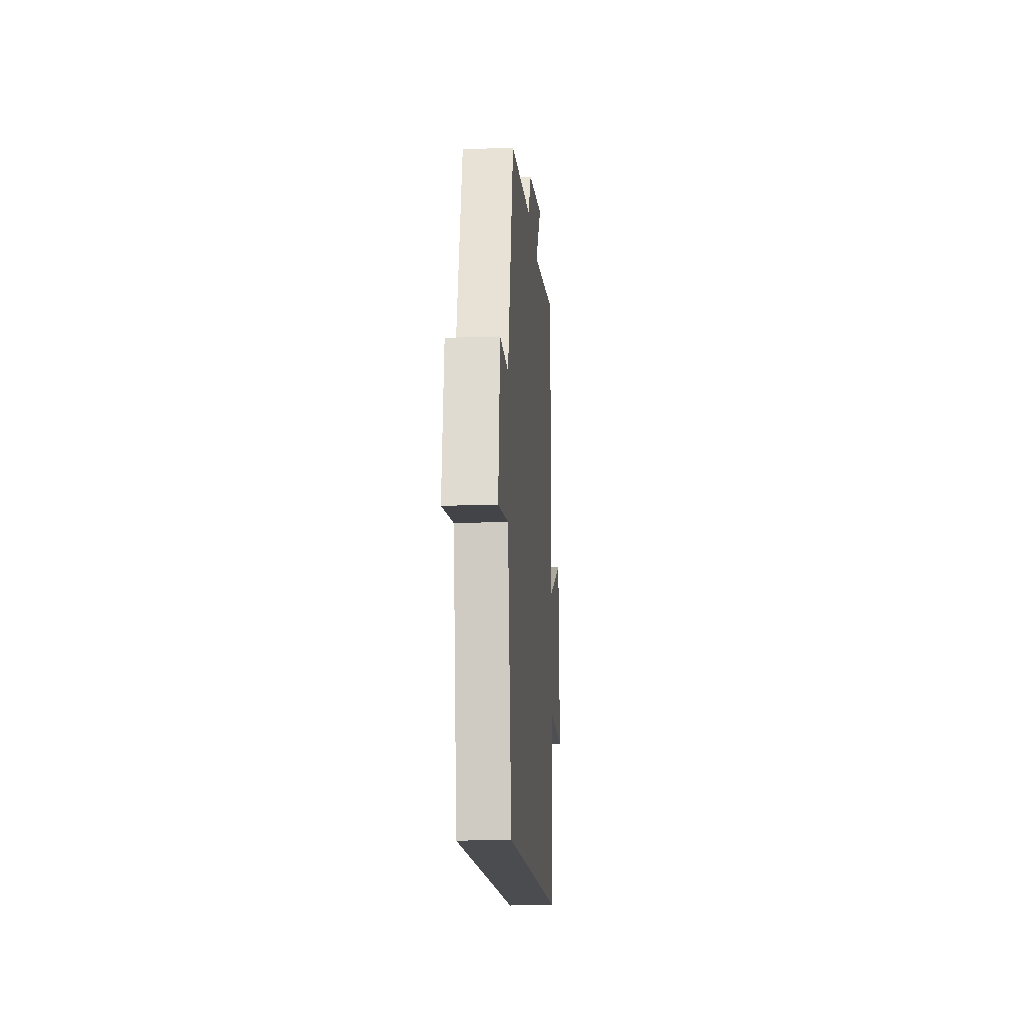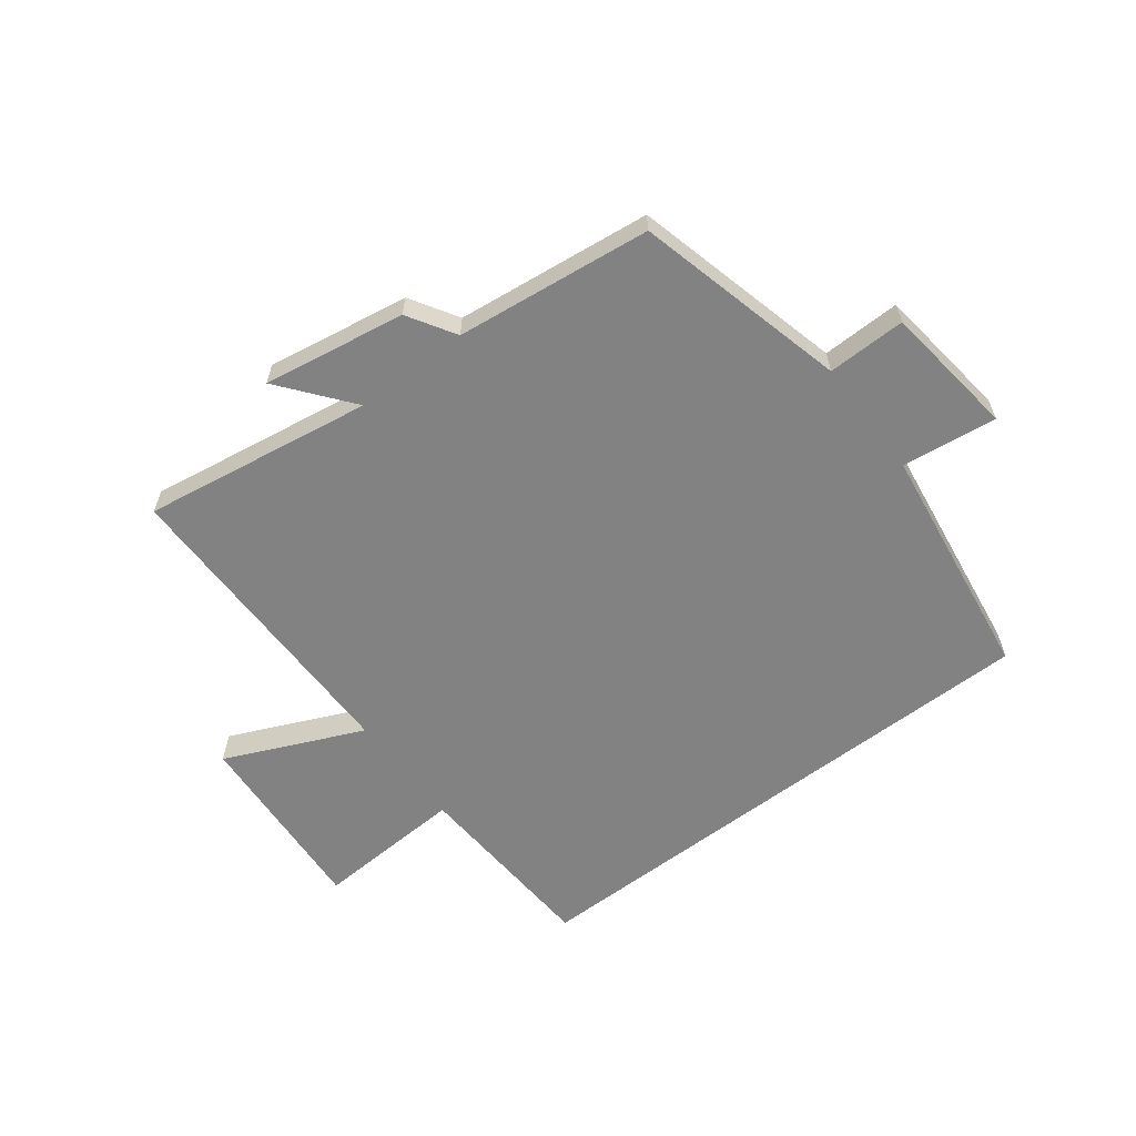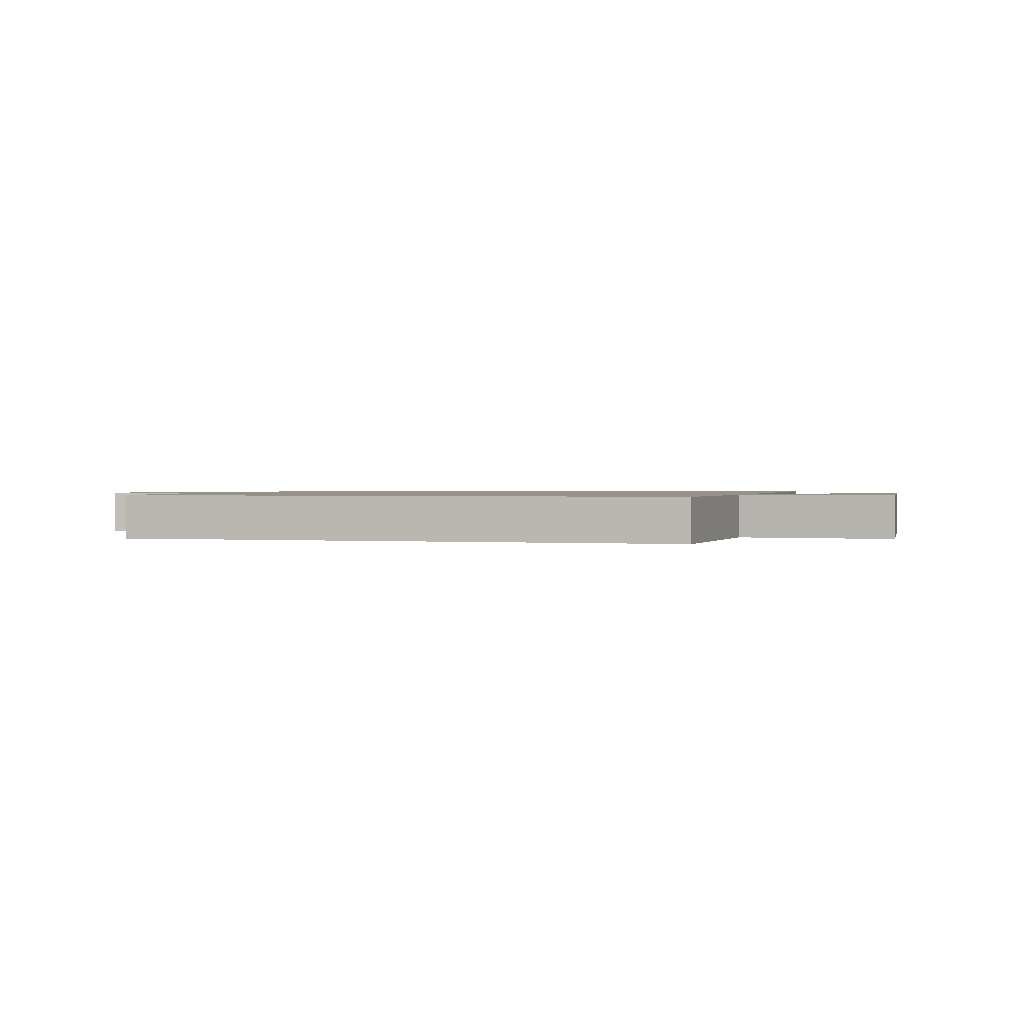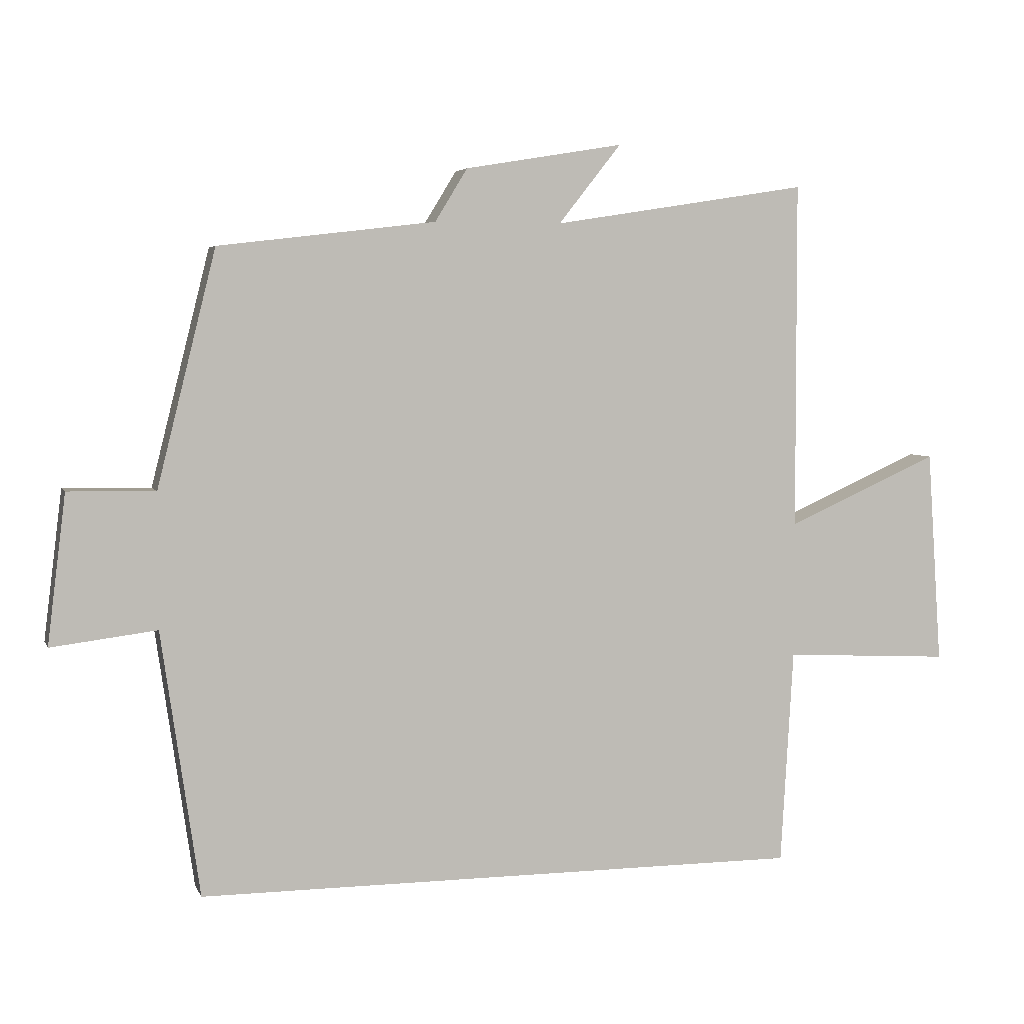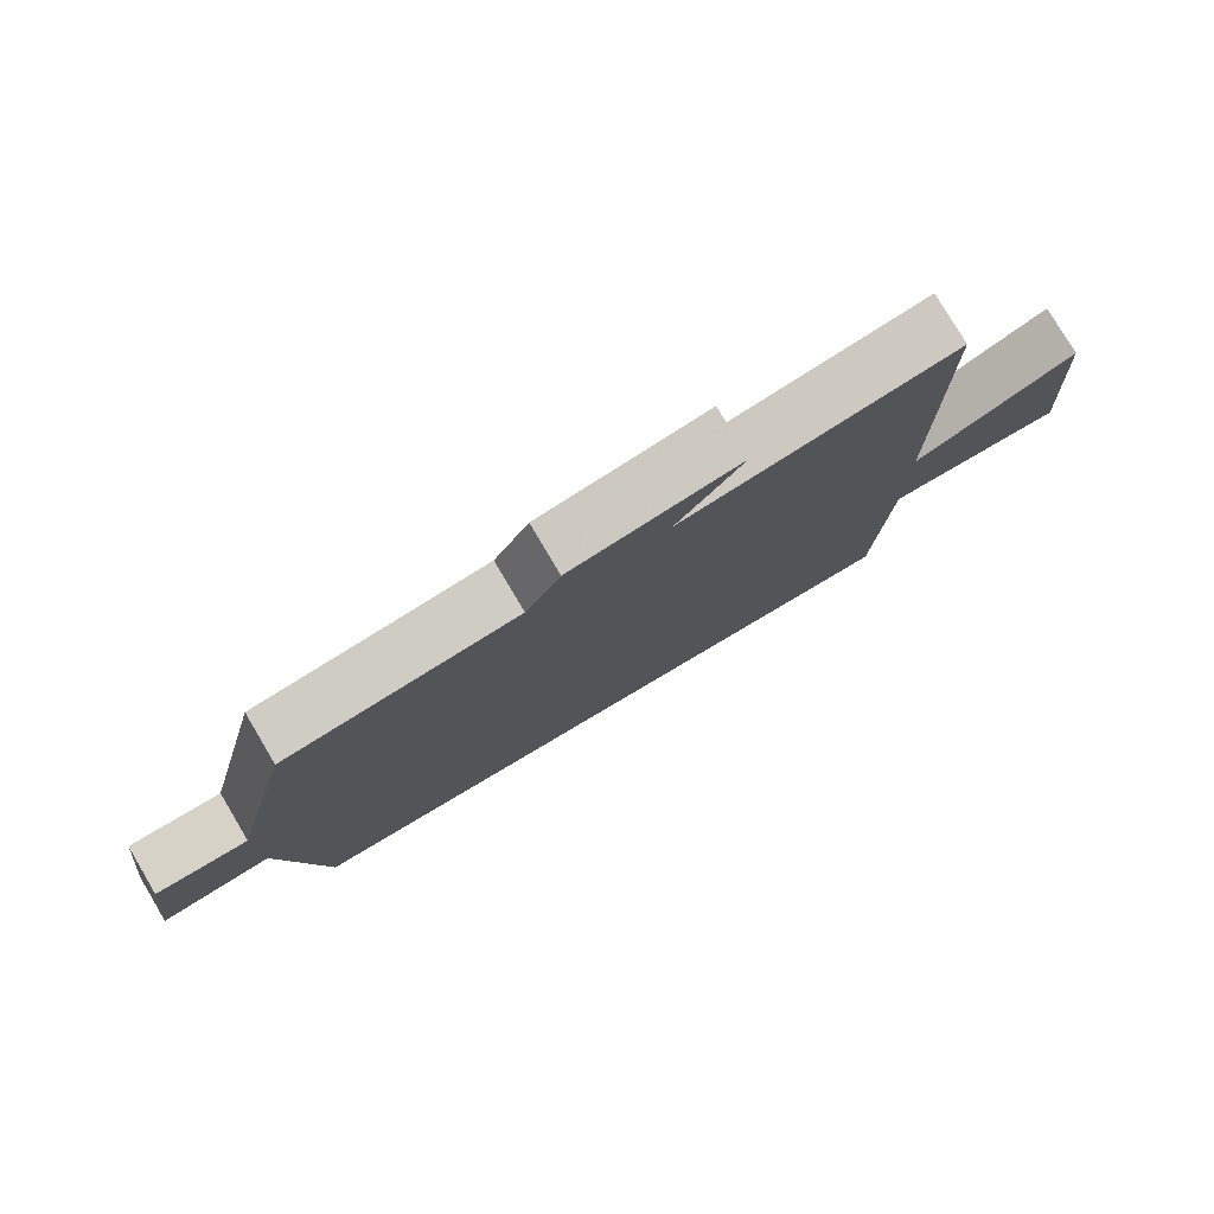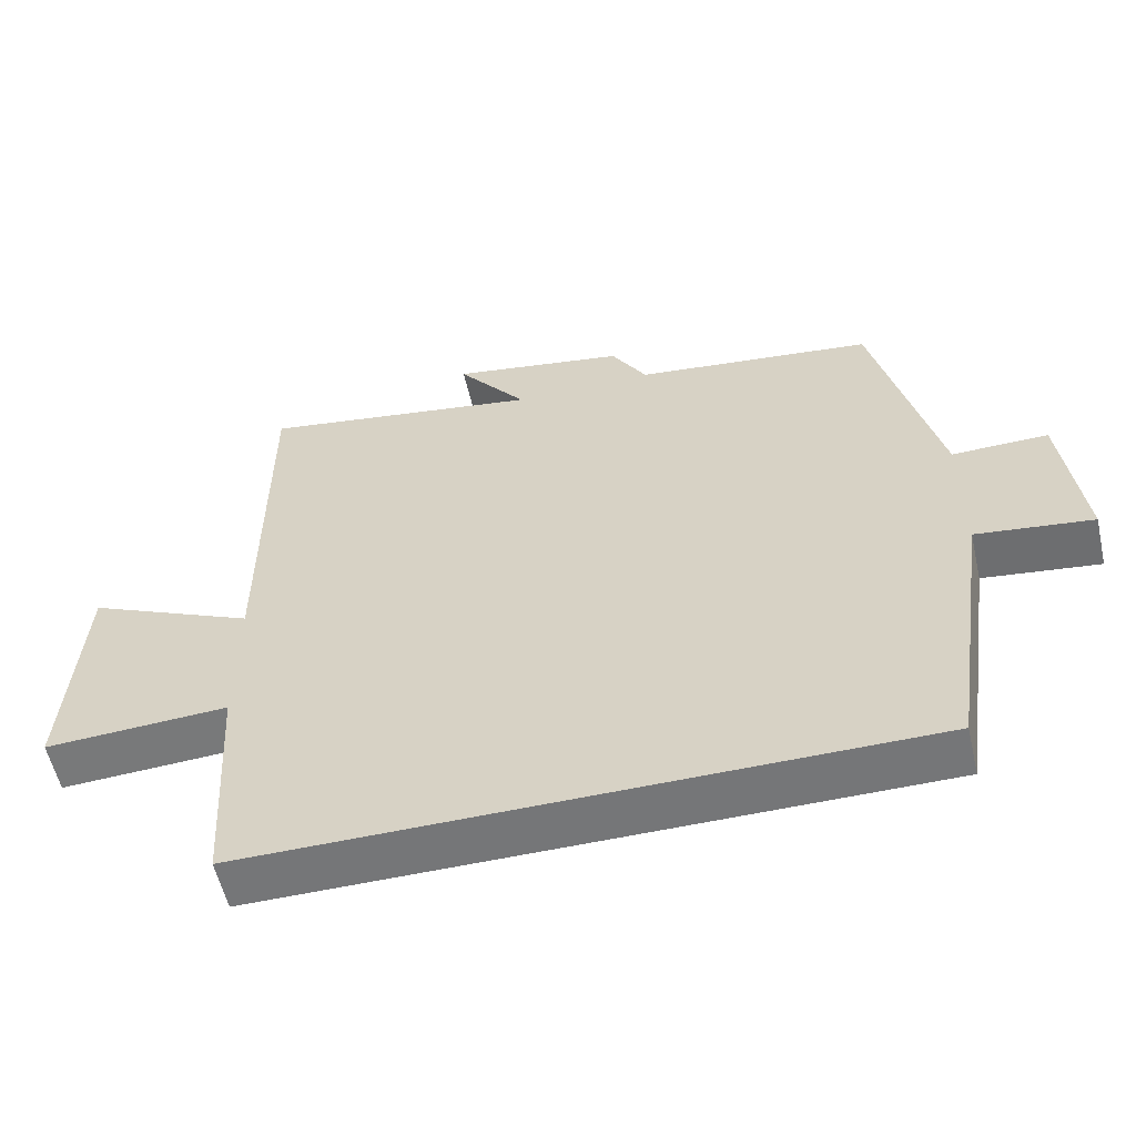
<metadata>
{"format":"obj","ext":"obj","renderer":"f3d","projection":"perspective","resolution":1024,"background":"white","views":[{"elev":-14.9,"azim":94.2,"up":"+Z"},{"elev":-60.9,"azim":37.4,"up":"+Y"},{"elev":1.1,"azim":-164.2,"up":"+Y"},{"elev":4.6,"azim":164.4,"up":"+Z"},{"elev":78.5,"azim":149.3,"up":"+Z"},{"elev":-56.8,"azim":12.9,"up":"+Z"}]}
</metadata>
<code>
v 0.442 0.07 -0.5
v -0.481 0.07 -0.5
v -0.5 0.07 -0.174
v -0.753 0.07 -0.187
v -0.731 0.07 0.137
v -0.5 0.07 0.034
v -0.499 0.07 0.561
v -0.112 0.07 0.5
v -0.207 0.07 0.62
v 0.033 0.07 0.58
v 0.082 0.07 0.5
v 0.411 0.07 0.461
v 0.5 0.07 0.105
v 0.632 0.07 0.107
v 0.66 0.07 -0.119
v 0.5 0.07 -0.099
v 0.442 0 -0.5
v -0.481 0 -0.5
v -0.5 0 -0.174
v -0.753 0 -0.187
v -0.731 0 0.137
v -0.5 0 0.034
v -0.499 0 0.561
v -0.112 0 0.5
v -0.207 0 0.62
v 0.033 0 0.58
v 0.082 0 0.5
v 0.411 0 0.461
v 0.5 0 0.105
v 0.632 0 0.107
v 0.66 0 -0.119
v 0.5 0 -0.099
f 13 14 15 16
f 11 12 13 16
f 11 16 1 2
f 8 9 10 11
f 8 11 2 3
f 6 7 8 3
f 3 4 5 6
f 32 31 30 29
f 32 29 28 27
f 18 17 32 27
f 27 26 25 24
f 19 18 27 24
f 19 24 23 22
f 22 21 20 19
f 1 17 18 2
f 2 18 19 3
f 3 19 20 4
f 4 20 21 5
f 5 21 22 6
f 6 22 23 7
f 7 23 24 8
f 8 24 25 9
f 9 25 26 10
f 10 26 27 11
f 11 27 28 12
f 12 28 29 13
f 13 29 30 14
f 14 30 31 15
f 15 31 32 16
f 16 32 17 1

</code>
